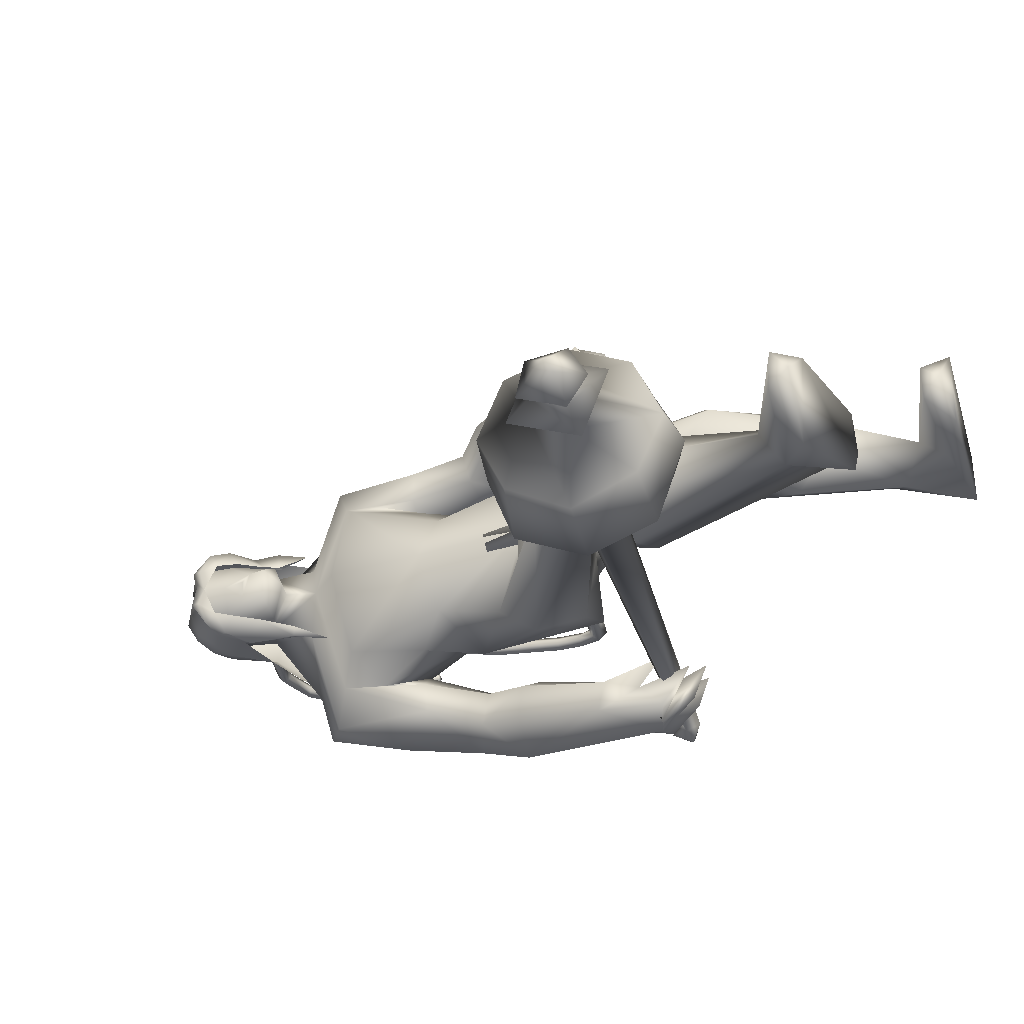
<metadata>
{"format":"obj","ext":"obj","renderer":"f3d","projection":"perspective","resolution":1024,"background":"white","views":[{"elev":-32.7,"azim":115.3,"up":"+Y"}]}
</metadata>
<code>
o body_mesh15-geometry.001
v 1.247 -0.4498 0.961
v 1.344 -0.1394 1.92
v 1.401 -0.3779 0.9431
v 0.8319 -0.3645 2.059
v 0.8039 -0.7694 2.086
v 1.034 -0.3325 2.496
v 0.9995 -0.6834 2.543
v 1.264 -0.8061 2.745
v 1.22 -0.9436 2.101
v 1.166 -0.6157 0.3536
v 1.545 -0.4268 1.73
v 1.33 -0.2168 2.479
v 1.352 -0.296 3.02
v 1.193 -0.03622 2.825
v -0.1962 -0.5937 3.112
v 0.01879 -0.1768 2.927
v -0.5975 -0.4274 3.128
v -0.7037 0.03096 3.27
v -0.6052 0.03055 4
v -0.764 0.4699 3.309
v -0.412 0.46 4.284
v -0.1868 0.6468 4.127
v -0.4921 -0.4272 4.232
v -0.3405 -0.6247 4.111
v 0.1834 -0.8496 3.389
v 1.51 -0.6432 2.791
v 1.548 -0.7417 1.65
v 1.468 -0.7708 0.8118
v 1.721 -0.6319 0.9268
v 1.26 -0.8177 0.3591
v 2.188 -1.147 0.4484
v 2.274 -0.4854 0.3839
v 2.568 -0.7493 0.403
v 2.56 -0.5774 0.5294
v 2.546 -0.872 0.5607
v 1.818 -0.4715 0.6319
v 0.1338 -0.5637 3.746
v 0.3494 -0.29 3.473
v 0.09611 0.005528 2.951
v 0.295 -0.005536 3.098
v 0.4244 -0.02046 3.394
v 0.1532 -0.4223 4.288
v 0.4394 -0.02824 4.343
v -0.0281 -0.6522 4.512
v -0.6191 0.03116 4.634
v 0.06317 0.6453 4.516
v -0.01475 0.859 4.932
v -0.7268 0.7301 5.185
v -0.4129 0.6739 4.719
v -0.6983 0.8921 4.836
v -0.6506 1.037 5.419
v -0.7097 1.123 4.811
v -0.2841 1.137 5.557
v -0.2374 0.7445 5.632
v -0.5822 0.726 5.496
v -0.06639 0.2207 5.978
v -0.1521 0.01365 6.014
v -0.6133 0.03132 5.407
v -0.8042 -0.6521 5.195
v -0.1135 -0.8515 4.922
v 0.2583 -0.6864 5.042
v 0.2379 0.3977 4.28
v 0.2366 0.5872 3.385
v 0.368 0.2801 3.231
v -0.3293 0.01763 2.963
v -0.3743 0.2074 2.818
v -0.5007 0.6249 3.142
v 0.3329 0.6487 5.051
v 0.4621 -0.0291 5.148
v 0.003229 -0.8621 5.228
v 0.2376 -0.01382 5.423
v -0.1566 -1.136 5.365
v 0.07179 -0.3119 5.541
v -0.3062 -0.7228 5.633
v -0.08302 -0.205 5.98
v -0.649 -0.6666 5.505
v 0.1904 -0.251 5.86
v 0.3207 -0.01543 5.658
v 0.2152 0.2372 5.855
v 0.3974 0.2265 5.748
v 0.2416 0.2812 6.226
v 0.3315 0.2905 6.178
v -0.07546 0.1127 6.337
v 0.1029 0.3017 5.538
v 0.09446 0.8507 5.243
v -0.05975 0.8914 4.671
v -0.0364 1.145 4.659
v -0.5071 0.8946 4.163
v -0.1829 1.026 4.182
v -0.3554 0.8912 3.785
v -0.7854 0.9902 4.45
v -0.6401 1.138 3.703
v -0.6693 1.399 3.817
v -0.2457 1.612 3.942
v -0.4193 1.442 4.313
v -0.4005 1.305 4.94
v -0.0586 1.141 5.403
v -0.1684 1.296 4.253
v 0.0533 1.102 3.946
v 0.08007 1.386 3.995
v -0.003888 1.119 3.293
v 0.05959 1.358 2.867
v -0.09463 1.475 3.18
v 0.2856 1.228 3.284
v 0.03769 1.494 2.689
v 0.127 1.622 2.779
v 0.256 1.653 2.872
v 0.3607 1.535 3.212
v 0.09412 1.026 3.022
v 0.353 1.132 2.739
v 0.2708 1.305 3.002
v 0.634 1.261 2.673
v 0.4247 1.63 2.886
v 0.4094 1.266 2.49
v 0.3281 1.475 2.573
v 0.6204 1.503 2.817
v 0.4647 1.471 2.625
v 0.5611 1.225 2.516
v 0.2003 1.304 2.535
v -0.006784 -0.1942 6.315
v 0.3721 -0.2558 5.74
v 0.4814 -0.01429 5.612
v 0.6142 0.09267 5.732
v 0.5873 -0.1499 5.736
v 0.5695 -0.254 6.072
v 0.1982 -0.298 6.153
v 0.5631 -0.09066 5.949
v 0.6007 0.08889 5.866
v 0.596 0.2036 6.068
v 0.6285 0.1995 6.288
v 0.7055 -0.02714 6.282
v 0.6052 -0.246 6.294
v 0.6676 -0.03229 6.059
v 0.6906 -0.03245 5.874
v 0.2282 -0.2875 6.229
v -0.5665 -0.6013 4.734
v -0.2374 -0.8445 4.612
v -0.736 -0.9751 5.436
v -0.9016 -0.9823 4.838
v -1.013 -0.8771 4.526
v -0.7818 -0.7777 4.196
v -0.2451 -1.096 4.581
v -0.7147 -1.339 4.292
v -0.4679 -1.208 4.185
v -0.6629 -1.497 3.853
v -1.078 -1.246 3.908
v -1.076 -0.9793 3.803
v -0.756 -0.7614 3.772
v -0.5668 -1.244 4.919
v -0.367 -1.116 5.539
v -0.4742 -0.9339 4.13
v -0.3375 -1.013 3.763
v -0.3227 -1.3 3.787
v -0.839 -1.33 3.092
v -0.6241 -0.9766 3.152
v -0.3391 -1.142 3.042
v -0.3864 -1.363 3.107
v -0.6589 -1.516 2.665
v -0.8129 -1.48 2.635
v -0.9254 -1.346 2.594
v -0.8238 -1.213 2.743
v -0.626 -1.208 2.761
v -0.4604 -1.188 2.779
v -0.3504 -1.445 2.541
v -0.505 -1.507 2.61
v -0.7107 -1.335 2.365
v -0.662 -1.128 2.256
v -0.3178 -1.045 2.52
v -0.3868 -1.137 2.312
v -0.5121 -1.094 2.215
v -0.5652 -1.338 2.353
v -0.8332 -1.159 2.387
v -0.1306 0.3589 1.877
v -0.121 0.711 1.922
v -0.01874 0.891 2.994
v 0.4263 0.659 1.74
v 0.4886 0.3209 2.007
v 0.2292 0.06109 1.999
v 0.08271 0.2316 1.676
v -0.5667 0.3746 1.68
v -0.2617 0.1296 1.262
v -0.9349 0.4048 0.6526
v -0.8387 0.3281 0.5162
v -1.202 0.2828 0.04195
v -1.344 0.5325 0.1334
v -1.247 0.7273 0.05199
v -0.1411 0.3601 -0.1001
v -0.2036 1.028 -0.09453
v 0.1635 0.6134 -0.06964
v 0.1325 0.7486 0.07573
v -0.8677 0.708 0.3514
v -0.5709 0.7807 1.7
v -0.2467 0.944 1.439
v 0.2056 0.8322 1.866
v -0.2279 0.4039 1.005
v -0.2814 0.7169 0.9201
v -0.6069 0.5683 0.3245
v -0.6183 0.3828 0.1018
v 0.1359 0.4522 0.06766
v 1.327 -0.376 0.3316
v 0.4246 0.02034 3.762
v 0.3888 -0.1327 3.735
v 0.5698 0.1975 1.369
v 0.4939 -0.2332 1.262
v 0.3076 0.06931 3.763
v 0.3424 0.3171 1.37
f 1 2 3
f 4 2 1
f 4 5 6
f 6 5 7
f 5 8 7
f 5 9 8
f 4 1 5
f 5 1 10
f 2 11 3
f 12 11 2
f 12 13 11
f 12 14 13
f 6 14 12
f 15 6 7
f 15 16 6
f 16 15 17
f 17 15 25
f 15 7 25
f 7 8 25
f 9 26 8
f 9 27 26
f 28 27 9
f 28 29 27
f 30 31 28
f 32 31 30
f 32 33 31
f 32 34 33
f 34 29 35
f 36 29 34
f 28 35 29
f 35 28 31
f 31 33 35
f 34 35 33
f 3 29 36
f 11 29 3
f 27 29 11
f 26 27 11
f 26 11 13
f 25 8 26
f 25 26 37
f 38 37 26
f 40 38 39
f 41 38 40
f 37 38 41
f 24 42 44
f 23 24 44
f 45 19 23
f 45 21 19
f 21 47 46
f 48 47 21
f 48 49 47
f 48 50 49
f 51 50 48
f 51 52 50
f 53 51 54
f 51 55 54
f 55 51 48
f 55 57 56
f 57 55 58
f 55 48 58
f 58 48 45
f 48 21 45
f 59 45 23
f 23 44 60
f 60 44 61
f 61 44 42
f 61 42 43
f 43 41 62
f 43 42 41
f 63 41 64
f 41 40 64
f 64 40 39
f 65 66 39
f 66 65 18
f 18 65 16
f 65 39 16
f 39 38 13
f 38 26 13
f 39 13 14
f 6 39 14
f 16 39 6
f 18 16 17
f 20 175 67
f 21 46 22
f 22 46 62
f 68 62 46
f 68 43 62
f 69 43 68
f 69 61 43
f 60 61 70
f 69 70 61
f 71 70 69
f 71 72 70
f 73 72 71
f 73 74 72
f 75 74 73
f 75 76 74
f 76 58 59
f 57 58 76
f 57 76 75
f 75 73 77
f 77 73 71
f 77 71 78
f 79 78 71
f 79 80 78
f 81 82 79
f 56 81 79
f 83 81 56
f 83 56 57
f 56 79 84
f 79 71 84
f 84 71 97
f 71 85 97
f 71 69 85
f 85 69 68
f 47 85 68
f 86 85 47
f 85 86 87
f 88 89 86
f 88 90 89
f 91 90 88
f 92 90 91
f 91 93 92
f 93 52 95
f 52 93 91
f 91 88 49
f 88 86 49
f 49 86 47
f 91 49 50
f 50 52 91
f 52 96 95
f 52 51 96
f 51 53 96
f 96 53 97
f 97 53 54
f 97 54 84
f 56 84 54
f 54 55 56
f 85 87 97
f 96 97 87
f 95 96 87
f 87 86 89
f 87 89 98
f 98 89 99
f 90 99 89
f 94 98 100
f 95 98 94
f 95 87 98
f 93 95 94
f 98 99 100
f 90 101 99
f 92 101 90
f 92 102 101
f 92 103 102
f 93 103 92
f 93 94 103
f 100 99 104
f 101 104 99
f 102 103 105
f 103 106 105
f 103 107 106
f 103 94 107
f 94 108 107
f 94 100 108
f 100 104 108
f 109 110 104
f 111 110 109
f 104 110 111
f 108 104 111
f 108 111 112
f 111 113 112
f 102 111 101
f 106 111 102
f 111 106 114
f 106 115 114
f 106 107 115
f 107 108 113
f 113 108 116
f 108 112 116
f 113 116 112
f 107 113 117
f 113 118 117
f 111 118 113
f 111 107 118
f 111 114 107
f 107 114 115
f 107 117 118
f 102 119 106
f 102 105 119
f 106 119 105
f 101 111 109
f 101 109 104
f 47 68 46
f 83 57 75
f 83 75 120
f 120 75 126
f 75 77 126
f 78 121 77
f 78 122 121
f 123 122 80
f 123 124 122
f 121 124 125
f 124 121 122
f 77 121 125
f 77 125 126
f 125 124 127
f 127 124 128
f 128 124 123
f 128 123 80
f 80 122 78
f 80 129 128
f 79 129 80
f 79 82 129
f 82 130 129
f 130 131 129
f 132 125 131
f 126 125 132
f 133 125 127
f 131 125 133
f 131 133 129
f 127 134 133
f 128 134 127
f 128 133 134
f 129 133 128
f 120 126 135
f 58 45 59
f 59 23 60
f 59 60 136
f 136 60 137
f 137 60 70
f 74 150 72
f 74 138 150
f 76 138 74
f 76 59 138
f 138 59 139
f 59 136 139
f 140 139 136
f 203 206 201
f 140 136 141
f 141 136 137
f 143 144 142
f 143 145 144
f 146 145 143
f 140 147 146
f 147 140 148
f 140 141 148
f 139 140 146
f 146 143 139
f 139 143 149
f 143 142 149
f 149 142 72
f 70 72 142
f 149 72 150
f 139 149 138
f 138 149 150
f 70 142 137
f 141 137 151
f 142 151 137
f 142 144 151
f 144 152 151
f 144 153 152
f 145 153 144
f 148 151 152
f 141 151 148
f 146 154 145
f 146 147 154
f 147 148 155
f 148 152 155
f 155 152 156
f 153 156 152
f 153 157 156
f 145 157 153
f 145 158 157
f 154 158 145
f 154 159 158
f 160 159 154
f 161 162 159
f 161 155 162
f 147 155 161
f 147 161 154
f 161 160 154
f 157 163 156
f 157 164 163
f 158 164 157
f 158 165 164
f 159 166 158
f 159 167 166
f 162 167 159
f 162 158 167
f 155 163 162
f 163 168 156
f 155 168 163
f 155 156 168
f 163 165 162
f 163 169 165
f 164 169 163
f 169 164 165
f 162 165 170
f 165 171 170
f 158 171 165
f 158 170 171
f 162 170 158
f 158 166 167
f 172 159 160
f 161 159 172
f 161 172 160
f 66 173 39
f 67 173 66
f 67 174 173
f 67 175 174
f 64 176 63
f 64 177 176
f 39 177 64
f 39 178 177
f 173 178 39
f 173 179 178
f 180 179 173
f 180 181 179
f 182 181 180
f 182 183 181
f 182 184 183
f 185 184 182
f 186 184 185
f 186 187 184
f 188 187 186
f 188 189 187
f 188 191 190
f 186 191 188
f 186 185 191
f 192 185 182
f 185 192 191
f 192 193 191
f 180 192 182
f 192 194 193
f 192 174 194
f 192 173 174
f 192 180 173
f 174 175 194
f 175 176 194
f 175 63 176
f 179 177 178
f 195 177 179
f 176 177 195
f 193 194 176
f 193 176 196
f 176 195 196
f 195 183 197
f 183 198 197
f 183 184 198
f 184 187 198
f 198 187 199
f 187 189 199
f 190 197 199
f 191 197 190
f 191 196 197
f 191 193 196
f 196 195 197
f 197 198 199
f 188 190 189
f 199 189 190
f 181 183 195
f 179 181 195
f 67 66 20
f 18 20 66
f 36 34 32
f 200 36 32
f 3 36 200
f 1 3 200
f 10 1 200
f 200 30 10
f 200 32 30
f 30 28 10
f 10 28 5
f 5 28 9
f 4 6 12
f 4 12 2
f 202 203 201
f 202 204 203
f 202 205 206
f 202 206 204
f 204 206 203
f 201 205 202
f 206 205 201
f 19 18 17
f 19 20 18
f 21 20 19
f 20 21 22
f 23 19 17
f 17 24 23
f 17 25 24
f 42 37 41
f 24 37 42
f 24 25 37
f 62 41 63
f 20 22 175
f 22 63 175
f 22 62 63
o Cylinder_Cylinder.001
v 2.002 -0.946 2.097
v -1.444 -1.089 2.636
v 1.968 -0.9933 1.928
v -1.336 -1.187 2.72
v 1.959 -1.192 1.893
v 2.006 -1.267 2.123
v -1.336 -1.062 2.786
v 2.026 -1.112 2.208
v -1.458 -0.9847 2.704
v -1.454 -1.242 2.707
v -1.417 -1.157 2.871
v -1.599 -1.071 2.779
v -1.605 -1.083 2.751
v -1.608 -1.112 2.739
v -1.605 -1.141 2.751
v -1.599 -1.153 2.779
v -1.594 -1.141 2.808
v -1.591 -1.112 2.819
v -1.485 -1.019 2.834
v 2.03 -0.8055 1.915
v 1.993 -1.112 1.717
v 2.03 -1.418 1.915
v 2.128 -1.242 2.337
v 2.103 -0.8855 2.253
v 2.178 -0.8776 2.006
v 2.131 -0.9975 1.794
v 2.142 -1.279 1.843
v 2.197 -1.329 2.119
v 2.215 -1.008 2.22
v 2.303 -1.112 1.327
v 2.486 -1.811 1.943
v 2.639 -1.099 2.637
v 2.426 -0.6015 1.434
v 2.419 -1.625 1.451
v 2.631 -1.622 2.434
v 2.618 -0.5984 2.422
v 2.486 -0.4127 1.943
v 2.539 -1.112 1.182
v 2.964 -0.6631 1.387
v 2.897 -1.106 1.192
v 2.955 -1.562 1.377
v 3.023 -1.77 1.833
v 3.144 -1.561 2.266
v 3.159 -1.118 2.472
v 3.139 -0.6618 2.279
v 3.023 -0.4534 1.833
v 3.293 -0.887 1.705
v 3.262 -1.112 1.554
v 3.293 -1.337 1.705
v 3.356 -1.112 2.013
v 3.417 -0.7671 1.919
v 3.319 -0.9488 1.409
v 3.351 -1.457 1.599
v 3.462 -1.275 2.107
v 3.508 -0.9362 1.797
v 3.46 -1.043 1.574
v 3.479 -1.287 1.666
v 3.526 -1.171 1.907
v 3.557 -0.8763 1.599
v 3.531 -1.112 1.47
v 3.563 -1.349 1.611
v 3.634 -1.226 1.956
v 3.618 -0.9325 1.895
v 3.81 -1.117 1.67
v 3.718 -1.165 1.636
v 3.739 -1.112 1.769
f 210 212 213
f 209 211 208
f 211 212 210
f 222 216 217
f 207 230 226
f 214 207 213
f 213 215 225
f 215 218 225
f 213 225 217
f 210 213 217
f 210 217 216
f 210 216 208
f 225 218 224
f 220 208 221
f 215 208 220
f 226 230 235
f 215 219 218
f 207 214 230
f 211 209 227
f 228 227 232
f 209 207 226
f 229 228 234
f 243 242 251
f 227 226 232
f 226 231 232
f 243 235 242
f 232 236 233
f 231 243 232
f 238 234 241
f 237 233 240
f 236 232 239
f 242 238 251
f 213 207 208
f 236 244 240
f 238 241 249
f 249 241 237
f 237 240 247
f 240 244 246
f 244 239 246
f 245 239 243
f 252 251 256
f 256 249 248
f 253 256 257
f 251 250 256
f 255 247 246
f 246 245 253
f 256 255 259
f 245 252 253
f 256 260 257
f 255 254 259
f 257 260 261
f 254 253 258
f 253 257 258
f 264 260 259
f 259 258 263
f 262 258 257
f 265 269 270
f 261 264 268
f 264 263 267
f 267 263 262
f 272 268 271
f 266 265 270
f 267 266 271
f 272 271 270
f 208 211 210
f 213 208 215
f 217 225 224
f 223 217 224
f 221 216 222
f 214 212 229
f 229 212 228
f 212 211 228
f 228 211 227
f 243 231 235
f 230 229 235
f 235 229 234
f 234 228 233
f 238 235 234
f 237 234 233
f 235 238 242
f 234 237 241
f 233 236 240
f 232 243 239
f 244 236 239
f 250 249 256
f 248 247 255
f 265 261 269
f 266 262 265
f 262 261 265
f 269 268 272
f 212 214 213
f 223 222 217
f 224 218 223
f 222 220 221
f 218 219 223
f 219 220 222
f 223 219 222
f 208 216 221
f 219 215 220
f 231 226 235
f 214 229 230
f 209 226 227
f 233 228 232
f 252 243 251
f 238 250 251
f 207 209 208
f 250 238 249
f 248 249 237
f 248 237 247
f 247 240 246
f 239 245 246
f 252 245 243
f 253 252 256
f 255 256 248
f 254 255 246
f 254 246 253
f 260 256 259
f 254 258 259
f 260 264 261
f 263 264 259
f 258 262 263
f 261 262 257
f 269 272 270
f 269 261 268
f 268 264 267
f 266 267 262
f 268 267 271
f 271 266 270
o tail_mesh15-geometry
v -0.5499 0.03486 3.893
v -1.013 0.06609 3.594
v -0.5602 0.1526 3.965
v -1.053 0.1621 3.667
v -0.6045 0.03609 4.069
v -1.107 0.0671 3.739
v -0.5832 -0.08163 3.969
v -1.064 -0.0289 3.663
v -1.325 0.08721 3.448
v -1.31 0.1684 3.529
v -1.303 0.08806 3.61
v -1.318 0.006901 3.531
v -1.746 0.1226 3.759
v -1.675 0.1892 3.786
v -1.613 0.1233 3.815
v -1.678 0.05671 3.792
v -1.709 0.1527 4.286
v -1.636 0.2193 4.276
v -1.567 0.1534 4.273
v -1.635 0.08681 4.284
v -1.538 0.1868 4.849
v -1.476 0.2534 4.814
v -1.414 0.1875 4.787
v -1.472 0.121 4.821
v -1.17 0.2202 5.339
v -1.119 0.2868 5.309
v -1.059 0.2209 5.284
v -1.116 0.1543 5.315
v -1.013 0.2554 5.958
v -0.9554 0.3219 5.964
v -0.8894 0.2561 5.972
v -0.9551 0.1895 5.971
v -1.1 0.2863 6.527
v -1.087 0.3529 6.584
v -1.076 0.287 6.645
v -1.093 0.2204 6.586
v -1.755 0.321 6.607
v -1.792 0.3876 6.65
v -1.836 0.3217 6.696
v -1.798 0.2551 6.647
v -2.145 0.3539 6.127
v -2.199 0.4205 6.124
v -2.261 0.3546 6.118
v -2.2 0.2881 6.117
v -2.133 0.3815 5.604
v -2.199 0.4481 5.603
v -2.266 0.3822 5.595
v -2.199 0.3156 5.596
v -2.163 0.3882 5.484
v -2.202 0.4275 5.484
v -2.241 0.3886 5.479
v -2.202 0.3492 5.479
v -1.03 0.2378 5.639
v -0.9645 0.1719 5.645
v -0.8993 0.2385 5.644
v -0.9652 0.3043 5.638
v -1.442 0.3036 6.643
v -1.435 0.2378 6.698
v -1.424 0.3043 6.76
v -1.428 0.3702 6.697
v -0.9849 0.2708 6.281
v -0.9343 0.205 6.285
v -0.8751 0.2715 6.291
v -0.9337 0.3374 6.278
v -1.654 0.1698 4.587
v -1.584 0.1039 4.582
v -1.519 0.1705 4.57
v -1.586 0.2363 4.575
v -1.753 0.1376 4.023
v -1.685 0.07176 4.023
v -1.619 0.1383 4.016
v -1.686 0.2042 4.016
v -1.366 0.2035 5.093
v -1.299 0.1376 5.062
v -1.243 0.2042 5.027
v -1.303 0.2701 5.056
v -2.024 0.3375 6.402
v -2.066 0.2716 6.442
v -2.109 0.3382 6.488
v -2.061 0.404 6.447
v -2.134 0.3677 5.858
v -2.193 0.3018 5.844
v -2.259 0.3684 5.843
v -2.193 0.4343 5.852
v -1.623 0.1049 3.535
v -1.608 0.03181 3.609
v -1.587 0.1057 3.677
v -1.601 0.1788 3.607
v -0.7923 0.05048 3.769
v -0.8589 0.1573 3.856
v -0.9318 0.05159 3.932
v -0.8689 -0.05527 3.849
f 361 274 362
f 362 276 363
f 274 280 281
f 364 280 274
f 363 278 280
f 273 275 279
f 357 358 288
f 280 278 284
f 278 276 282
f 276 274 281
f 341 342 292
f 358 359 287
f 359 360 287
f 360 357 286
f 337 338 296
f 342 343 291
f 343 344 291
f 344 341 290
f 345 346 300
f 338 339 295
f 339 340 295
f 340 337 294
f 325 326 304
f 346 347 299
f 347 348 299
f 348 345 298
f 333 334 308
f 326 327 303
f 327 328 303
f 328 325 302
f 329 330 312
f 334 335 307
f 335 336 307
f 336 333 306
f 349 350 316
f 330 331 311
f 331 332 311
f 332 329 310
f 353 354 320
f 350 351 315
f 351 352 315
f 352 349 314
f 317 320 324
f 354 355 319
f 355 356 319
f 356 353 318
f 322 321 323
f 320 319 323
f 319 318 323
f 318 317 322
f 297 300 326
f 300 299 327
f 299 298 327
f 298 297 328
f 305 308 330
f 308 307 331
f 307 306 331
f 306 305 332
f 301 304 334
f 304 303 335
f 303 302 335
f 302 301 336
f 289 292 338
f 292 291 339
f 291 290 339
f 290 289 340
f 285 288 342
f 288 287 343
f 287 286 343
f 286 285 344
f 293 296 346
f 296 295 347
f 295 294 347
f 294 293 348
f 309 312 350
f 312 311 351
f 311 310 351
f 310 309 352
f 313 316 354
f 316 315 355
f 315 314 355
f 314 313 356
f 281 284 358
f 284 283 359
f 283 282 359
f 282 281 360
f 273 361 362
f 275 362 363
f 279 364 273
f 277 363 279
f 274 276 362
f 276 278 363
f 280 284 281
f 361 364 274
f 364 363 280
f 275 277 279
f 285 357 288
f 278 283 284
f 283 278 282
f 282 276 281
f 289 341 292
f 288 358 287
f 360 286 287
f 357 285 286
f 293 337 296
f 292 342 291
f 344 290 291
f 341 289 290
f 297 345 300
f 296 338 295
f 340 294 295
f 337 293 294
f 301 325 304
f 300 346 299
f 348 298 299
f 345 297 298
f 305 333 308
f 304 326 303
f 328 302 303
f 325 301 302
f 309 329 312
f 308 334 307
f 336 306 307
f 333 305 306
f 313 349 316
f 312 330 311
f 332 310 311
f 329 309 310
f 317 353 320
f 316 350 315
f 352 314 315
f 349 313 314
f 321 317 324
f 320 354 319
f 356 318 319
f 353 317 318
f 321 324 323
f 324 320 323
f 318 322 323
f 317 321 322
f 325 297 326
f 326 300 327
f 298 328 327
f 297 325 328
f 329 305 330
f 330 308 331
f 306 332 331
f 305 329 332
f 333 301 334
f 334 304 335
f 302 336 335
f 301 333 336
f 337 289 338
f 338 292 339
f 290 340 339
f 289 337 340
f 341 285 342
f 342 288 343
f 286 344 343
f 285 341 344
f 345 293 346
f 346 296 347
f 294 348 347
f 293 345 348
f 349 309 350
f 350 312 351
f 310 352 351
f 309 349 352
f 353 313 354
f 354 316 355
f 314 356 355
f 313 353 356
f 357 281 358
f 358 284 359
f 282 360 359
f 281 357 360
f 275 273 362
f 277 275 363
f 364 361 273
f 363 364 279
o hair_mesh18-geometry
v 0.03494 -0.3348 6.337
v 0.154 -0.3867 6.234
v 0.1968 -0.3345 6.432
v -0.2216 -0.3074 6.036
v 0.05084 -0.4778 5.911
v -0.2508 -0.5377 5.786
v -0.5044 -0.3349 5.907
v -0.5116 -0.512 5.583
v -0.6701 -0.3562 5.661
v -0.736 -0.3473 5.477
v -0.9314 0.04938 5.465
v -0.7997 0.1173 5.719
v -0.6274 0.4284 5.653
v -0.4656 0.393 5.898
v -0.4531 0.5644 5.571
v -0.192 0.5646 5.772
v -0.1879 0.3385 6.027
v -0.3265 0.09327 6.092
v -0.5802 0.03467 5.945
v -0.1282 -0.02734 6.381
v 0.07065 0.3482 6.328
v 0.07959 -0.0469 6.526
v 0.2317 0.3339 6.423
v 0.3819 0.26 6.492
v 0.4267 0.1762 6.539
v 0.4477 0.05088 6.512
v 0.417 -0.146 6.567
v 0.3536 -0.281 6.5
v 0.3133 -0.3536 6.321
v 0.321 -0.368 6.068
v 0.4429 -0.3436 6.245
v 0.5637 -0.4037 6.091
v 0.3803 -0.445 5.947
v 0.1724 -0.354 5.638
v 0.2725 -0.4043 5.598
v 0.2055 -0.4659 5.298
v 0.2875 -0.3243 5.584
v 0.4311 -0.2708 5.834
v 0.581 -0.2649 6.019
v 0.6687 -0.2505 6.145
v 0.6793 -0.3472 6.213
v 0.6026 -0.2385 6.304
v 0.4791 -0.2994 6.403
v 0.5596 -0.1388 6.457
v 0.6999 0.04601 6.314
v 0.573 0.1609 6.433
v 0.502 0.2915 6.397
v 0.3494 0.3376 6.312
v 0.4771 0.3121 6.236
v 0.6252 0.1929 6.298
v 0.7247 0.1455 6.345
v 0.7196 -0.02979 6.233
v 0.7092 -0.1517 6.349
v 0.7579 -0.1831 6.257
v 0.7738 0.1204 6.252
v 0.6919 0.1933 6.139
v 0.713 0.2965 6.204
v 0.6034 0.3549 6.08
v 0.5936 0.2304 6.003
v 0.4572 0.2289 5.827
v 0.4216 0.3462 5.936
v 0.3582 0.3438 6.058
v 0.1943 0.3845 6.223
v 0.1007 0.4761 5.898
v 0.2544 0.298 5.787
v 0.3631 0.3769 5.738
v 0.367 0.2462 5.727
v 0.31 0.3163 5.485
v -0.6941 0.4227 5.469
f 365 366 367
f 368 366 365
f 368 369 366
f 368 370 369
f 371 370 368
f 371 372 370
f 373 372 371
f 374 372 373
f 373 375 374
f 376 375 373
f 376 377 375
f 378 377 376
f 377 378 379
f 378 380 379
f 378 381 380
f 378 382 381
f 382 378 383
f 383 378 376
f 383 376 371
f 371 376 373
f 382 383 371
f 382 371 368
f 384 382 368
f 384 381 382
f 384 385 381
f 386 385 384
f 385 386 387
f 387 386 388
f 388 386 389
f 389 386 390
f 390 386 391
f 386 392 391
f 386 367 392
f 386 365 367
f 386 384 365
f 384 368 365
f 367 393 392
f 367 366 393
f 366 394 393
f 369 394 366
f 393 394 395
f 394 396 395
f 394 397 396
f 398 397 394
f 398 399 397
f 398 400 399
f 399 400 401
f 402 399 401
f 397 399 402
f 396 397 402
f 396 402 403
f 404 396 403
f 405 396 404
f 395 396 405
f 406 395 405
f 395 406 407
f 408 407 406
f 408 391 407
f 390 391 408
f 409 390 408
f 410 390 409
f 389 390 410
f 411 389 410
f 411 388 389
f 388 411 412
f 412 411 413
f 411 414 413
f 411 410 414
f 410 415 414
f 410 409 415
f 415 409 416
f 417 416 409
f 417 418 416
f 417 405 418
f 417 406 405
f 408 406 417
f 409 408 417
f 418 405 404
f 418 404 416
f 415 416 419
f 419 416 420
f 419 420 421
f 421 420 422
f 420 423 422
f 422 423 424
f 425 422 424
f 426 422 425
f 426 413 422
f 412 413 426
f 427 412 426
f 387 412 427
f 387 388 412
f 385 387 427
f 381 385 427
f 381 427 428
f 428 427 426
f 381 428 380
f 413 421 422
f 413 414 421
f 414 415 421
f 415 419 421
f 429 426 425
f 429 425 430
f 425 424 430
f 424 431 430
f 430 431 432
f 429 430 432
f 391 392 407
f 392 393 407
f 393 395 407
f 433 377 379
f 377 433 375

</code>
